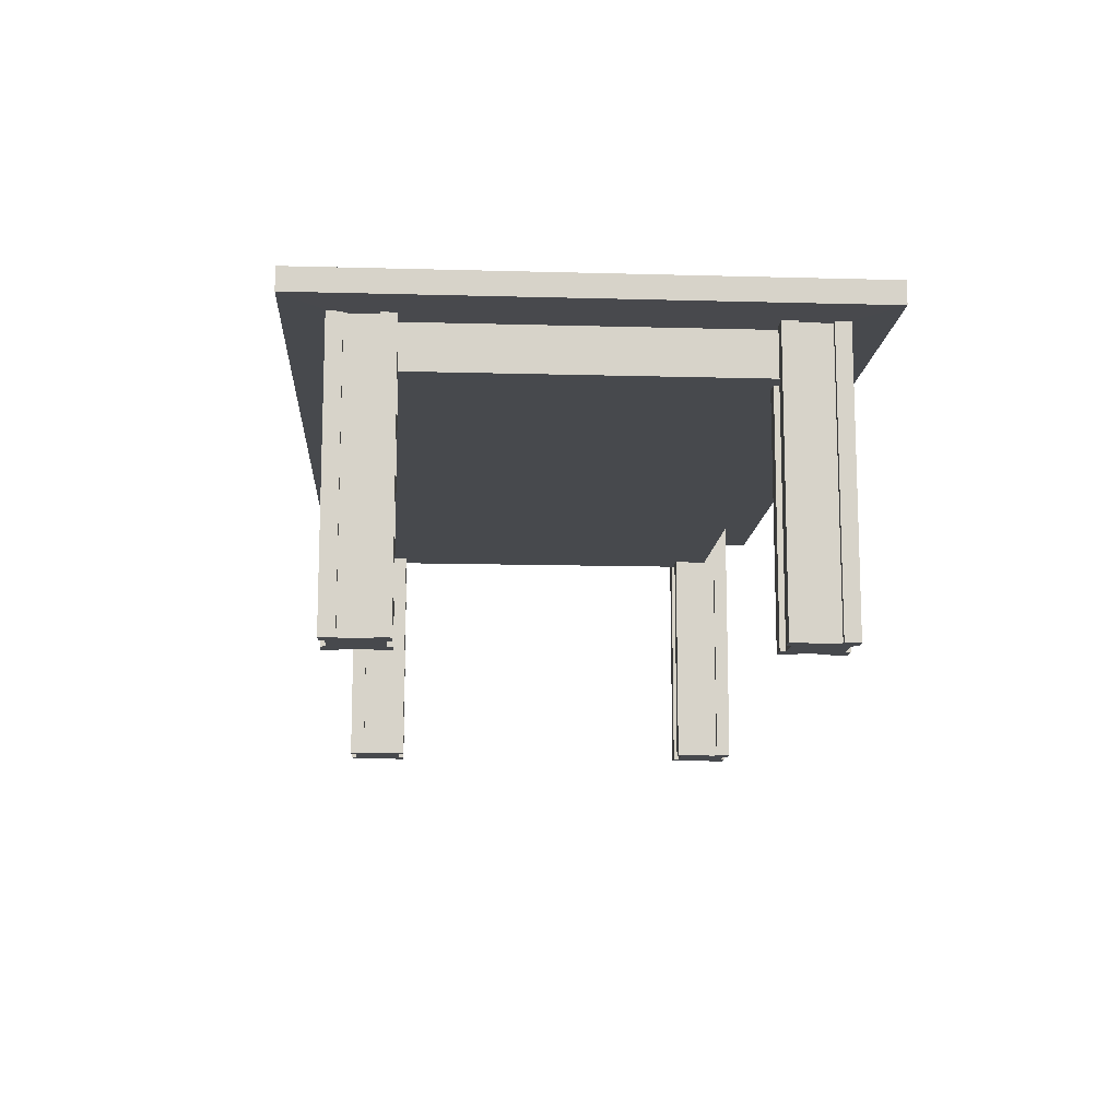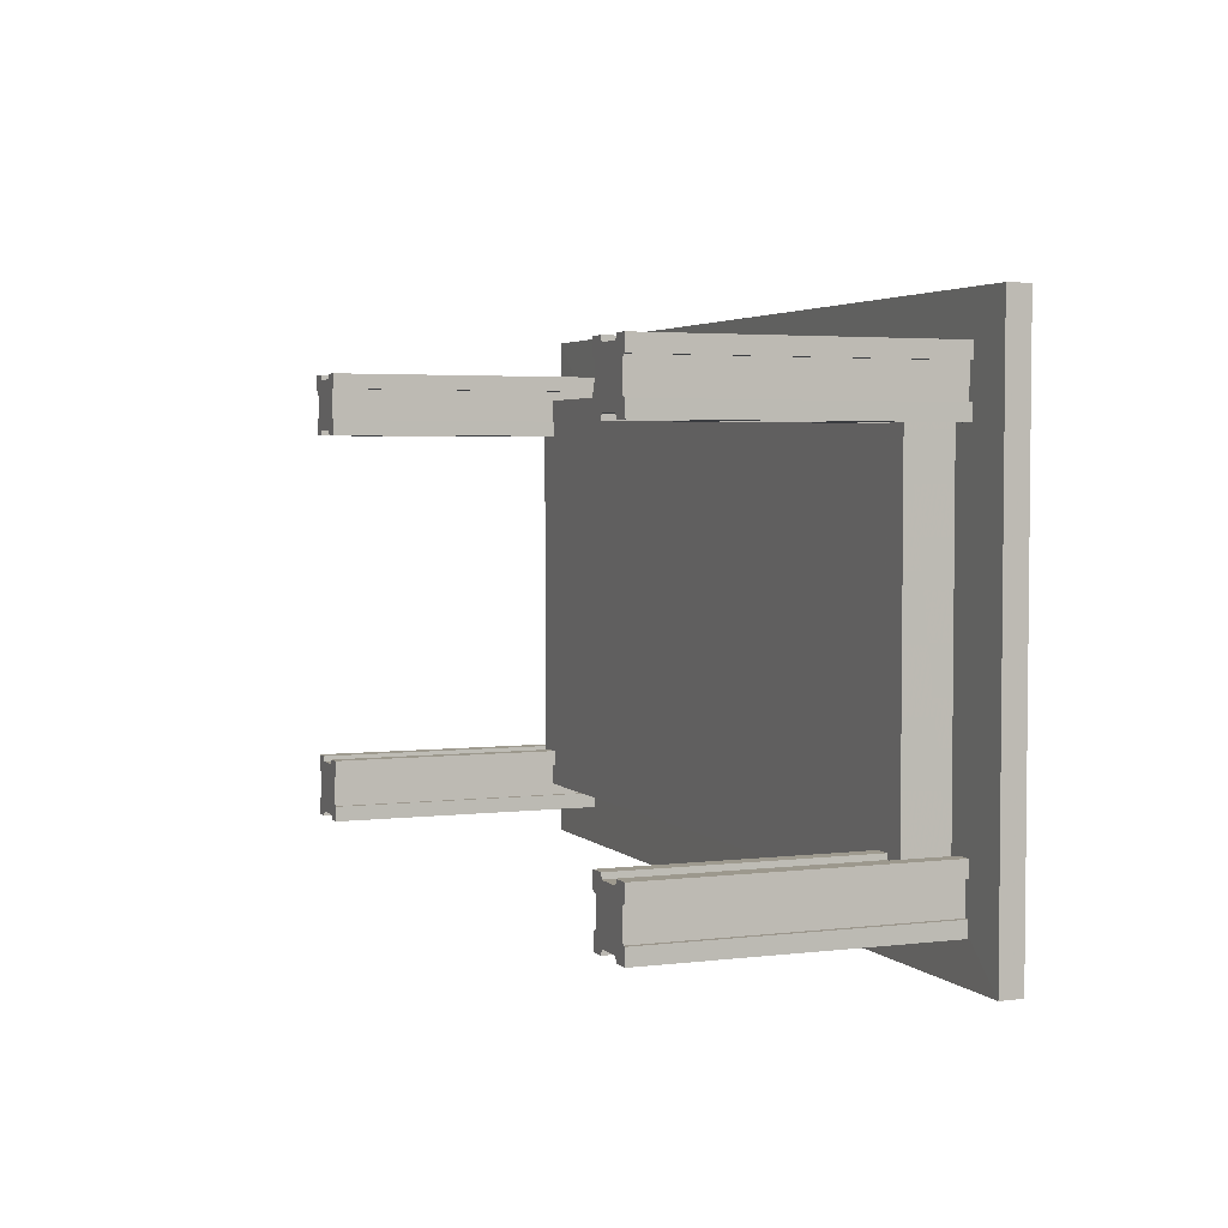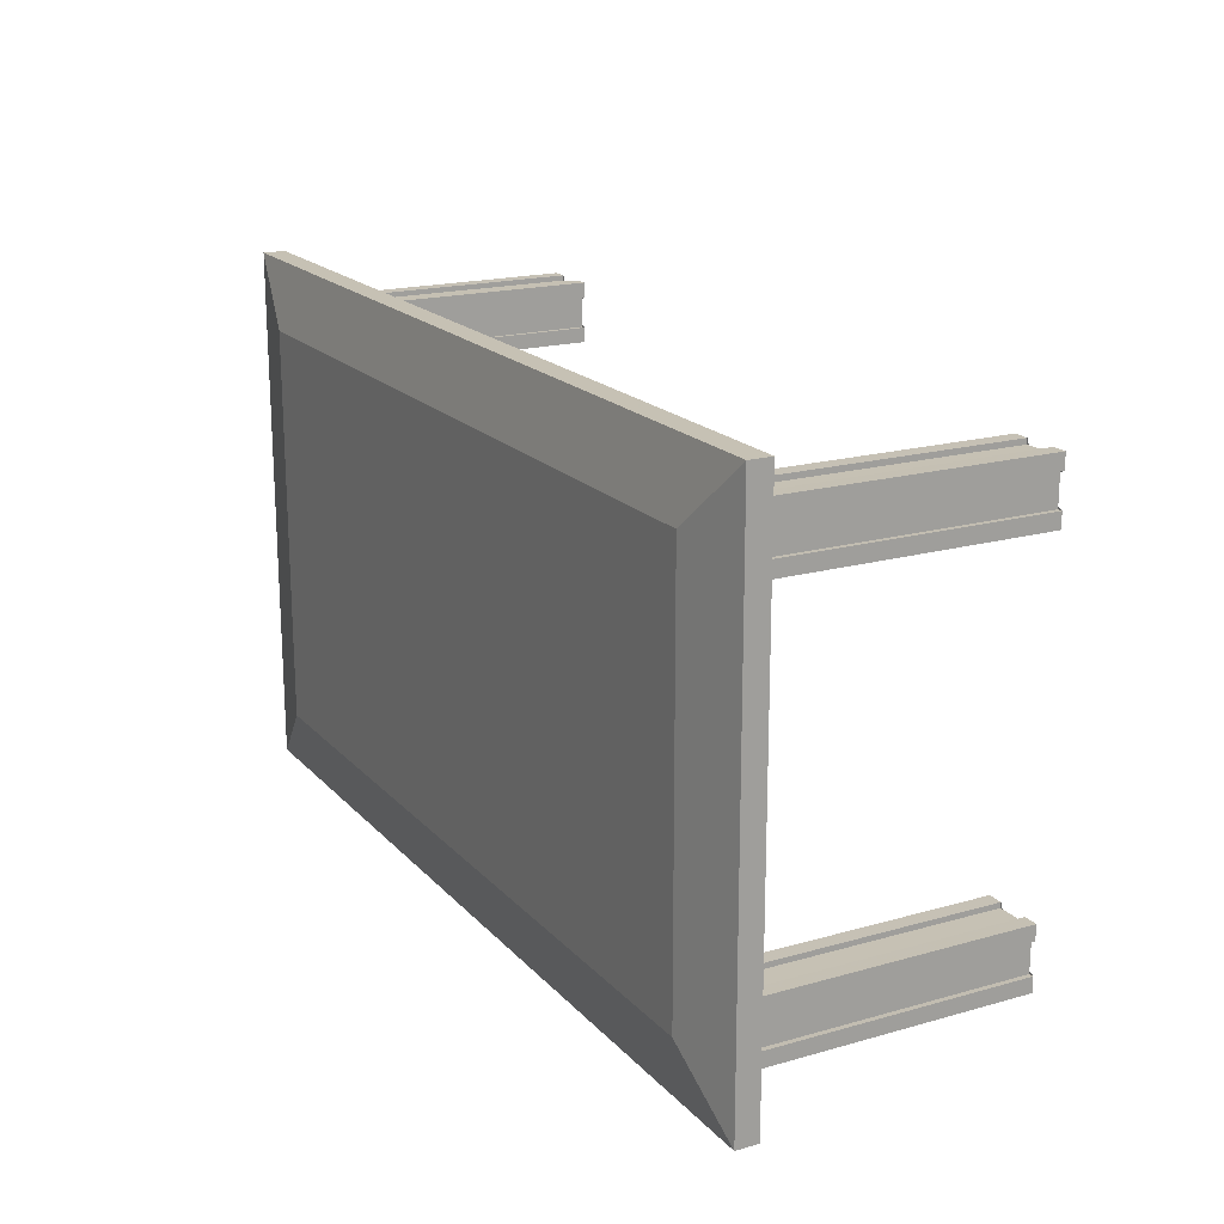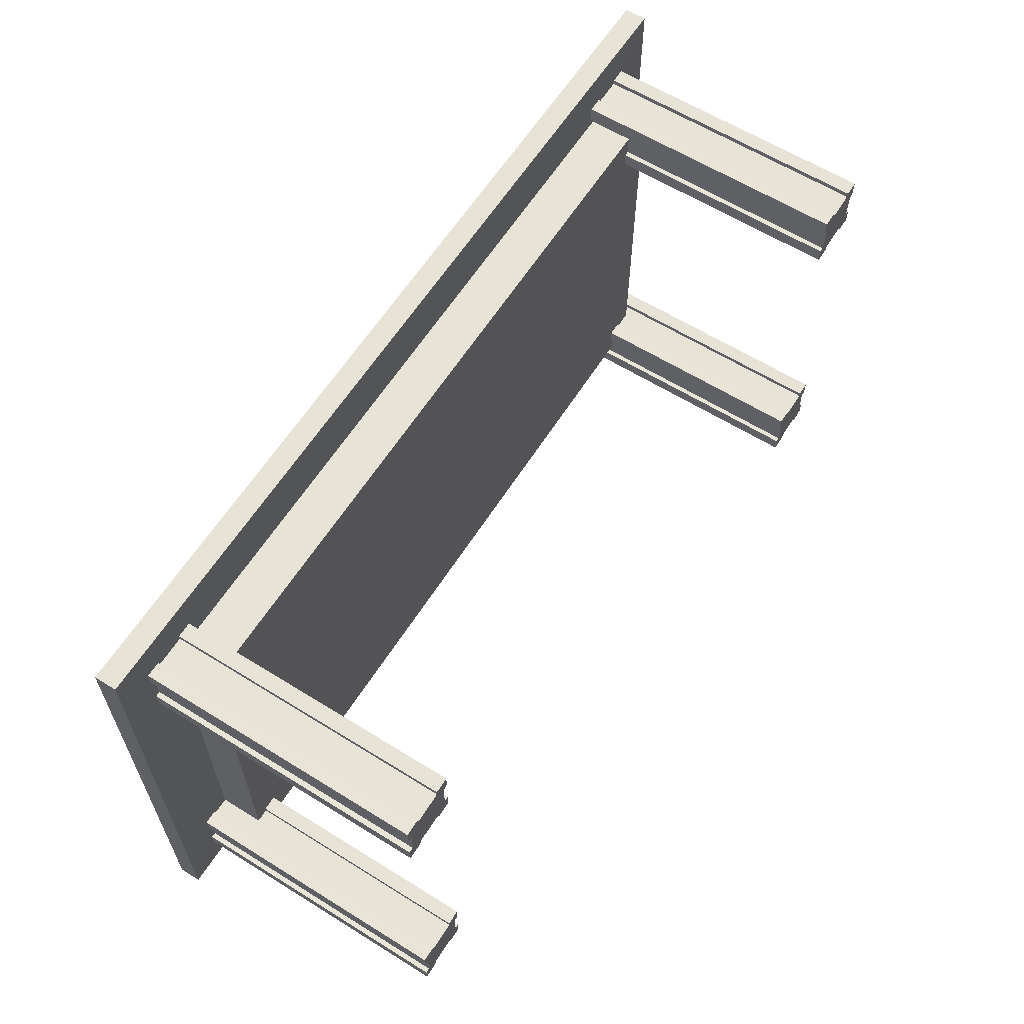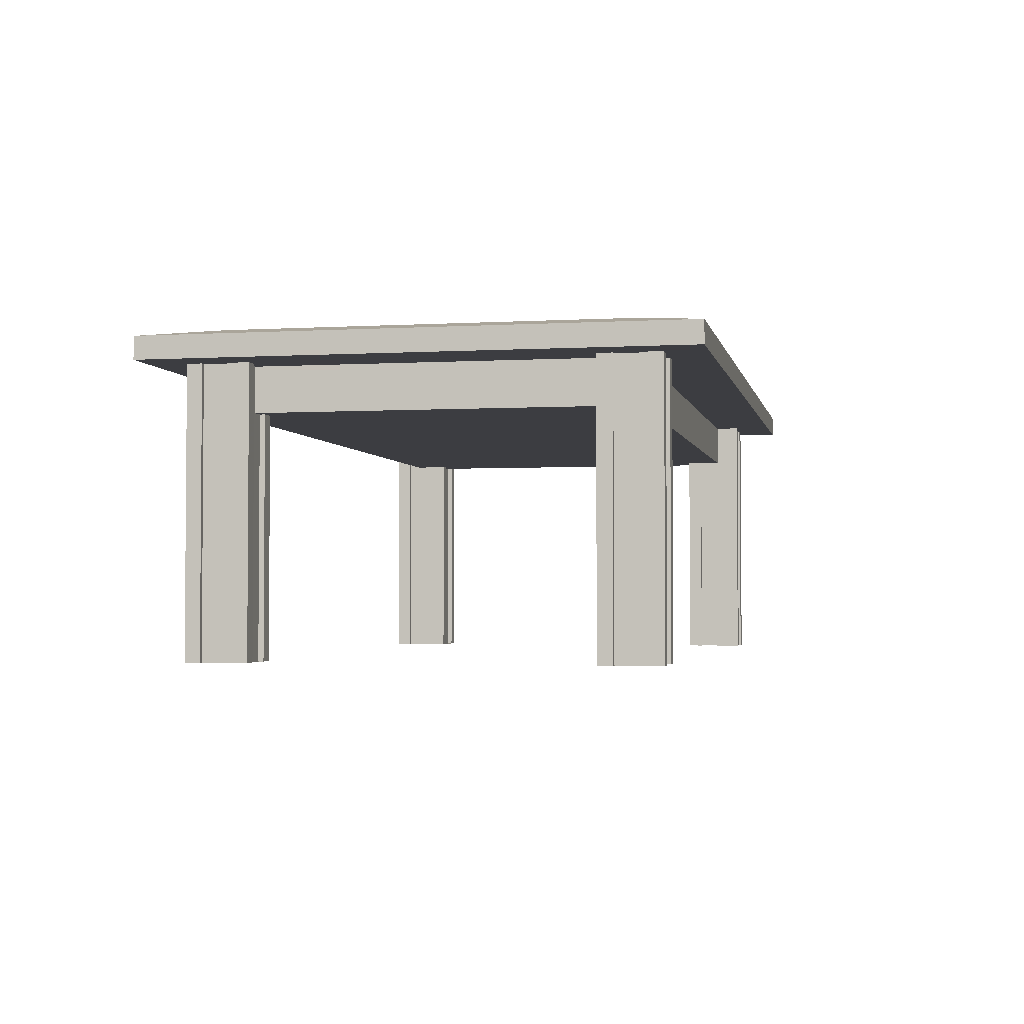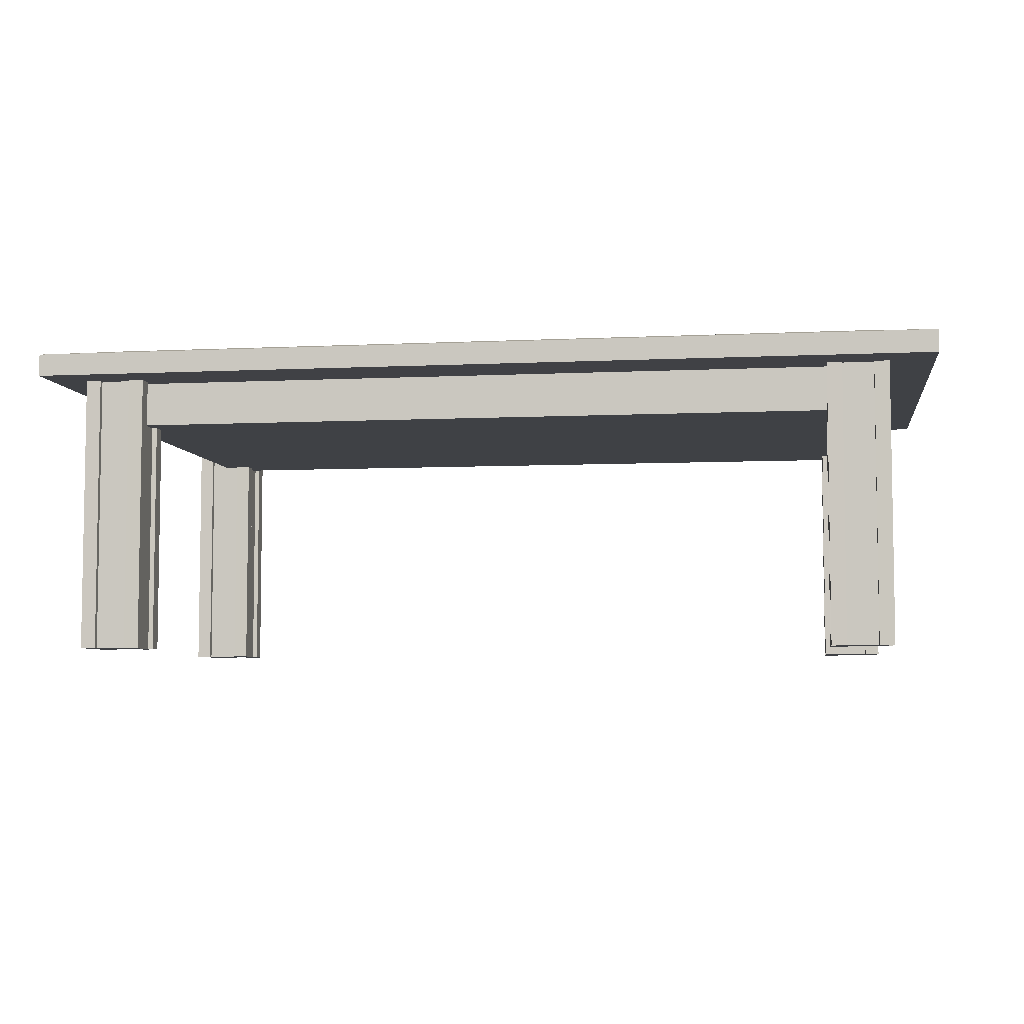
<metadata>
{"format":"obj","ext":"obj","renderer":"f3d","projection":"perspective","resolution":1024,"background":"white","views":[{"elev":-12.4,"azim":86.4,"up":"+Y"},{"elev":3.4,"azim":68.0,"up":"+Z"},{"elev":18.5,"azim":-118.5,"up":"+Z"},{"elev":61.6,"azim":-57.7,"up":"+Z"},{"elev":-2.7,"azim":-78.4,"up":"+Y"},{"elev":-5.7,"azim":8.6,"up":"+Y"}]}
</metadata>
<code>
v 0.9021 0.2705 0.5079
v 0.9013 0.2705 0.09208
v 0.09794 0.2705 0.09248
v 0.09872 0.2705 0.5083
v 0.9021 0.3167 0.5079
v 0.9013 0.3167 0.09208
v 0.09794 0.3167 0.09248
v 0.09872 0.3167 0.5083
v 0.975 0.3169 0.5748
v 0.9741 0.3169 0.025
v 0.025 0.3169 0.02554
v 0.02593 0.3169 0.5753
v 0.975 0.3401 0.5748
v 0.9741 0.3401 0.025
v 0.025 0.3401 0.02554
v 0.02593 0.3401 0.5753
v 0.9021 0.354 0.5079
v 0.9013 0.354 0.09208
v 0.09794 0.354 0.09248
v 0.09872 0.354 0.5083
v 0.5 0.354 0.3002
v 0.5 0.2705 0.3002
v 0.1277 0.025 0.1129
v 0.1226 0.025 0.1129
v 0.1226 0.025 0.08041
v 0.1277 0.025 0.08046
v 0.1277 0.025 0.06489
v 0.1121 0.025 0.06479
v 0.112 0.025 0.07026
v 0.07956 0.025 0.07026
v 0.07956 0.025 0.06484
v 0.06389 0.025 0.06489
v 0.06389 0.025 0.08051
v 0.06911 0.025 0.08037
v 0.06911 0.025 0.1129
v 0.06389 0.025 0.113
v 0.06394 0.025 0.1288
v 0.07956 0.025 0.1287
v 0.07966 0.025 0.1232
v 0.1121 0.025 0.1232
v 0.1121 0.025 0.1286
v 0.1277 0.025 0.1287
v 0.1277 0.3169 0.1129
v 0.1226 0.3169 0.1129
v 0.1226 0.3169 0.08041
v 0.1277 0.3169 0.08046
v 0.1277 0.3169 0.06489
v 0.1121 0.3169 0.06479
v 0.112 0.3169 0.07026
v 0.07956 0.3169 0.07026
v 0.07956 0.3169 0.06484
v 0.06389 0.3169 0.06489
v 0.06389 0.3169 0.08051
v 0.06911 0.3169 0.08037
v 0.06911 0.3169 0.1129
v 0.06389 0.3169 0.113
v 0.06394 0.3169 0.1288
v 0.07956 0.3169 0.1287
v 0.07966 0.3169 0.1232
v 0.1121 0.3169 0.1232
v 0.1121 0.3169 0.1286
v 0.1277 0.3169 0.1287
v 0.09582 0.3169 0.09677
v 0.09582 0.025 0.09677
v 0.9282 0.025 0.1129
v 0.923 0.025 0.1129
v 0.9229 0.025 0.08041
v 0.9282 0.025 0.08046
v 0.9281 0.025 0.06489
v 0.9125 0.025 0.06479
v 0.9124 0.025 0.07026
v 0.88 0.025 0.07026
v 0.8799 0.025 0.06484
v 0.8643 0.025 0.06489
v 0.8643 0.025 0.08051
v 0.8695 0.025 0.08037
v 0.8695 0.025 0.1129
v 0.8643 0.025 0.113
v 0.8643 0.025 0.1288
v 0.88 0.025 0.1287
v 0.8801 0.025 0.1232
v 0.9125 0.025 0.1232
v 0.9125 0.025 0.1286
v 0.9282 0.025 0.1287
v 0.9282 0.3169 0.1129
v 0.923 0.3169 0.1129
v 0.9229 0.3169 0.08041
v 0.9282 0.3169 0.08046
v 0.9281 0.3169 0.06489
v 0.9125 0.3169 0.06479
v 0.9124 0.3169 0.07026
v 0.88 0.3169 0.07026
v 0.8799 0.3169 0.06484
v 0.8643 0.3169 0.06489
v 0.8643 0.3169 0.08051
v 0.8695 0.3169 0.08037
v 0.8695 0.3169 0.1129
v 0.8643 0.3169 0.113
v 0.8643 0.3169 0.1288
v 0.88 0.3169 0.1287
v 0.8801 0.3169 0.1232
v 0.9125 0.3169 0.1232
v 0.9125 0.3169 0.1286
v 0.9282 0.3169 0.1287
v 0.8962 0.3169 0.09677
v 0.8962 0.025 0.09677
v 0.9282 0.025 0.5181
v 0.923 0.025 0.5181
v 0.9229 0.025 0.4855
v 0.9282 0.025 0.4856
v 0.9281 0.025 0.47
v 0.9125 0.025 0.4699
v 0.9124 0.025 0.4754
v 0.88 0.025 0.4754
v 0.8799 0.025 0.47
v 0.8643 0.025 0.47
v 0.8643 0.025 0.4856
v 0.8695 0.025 0.4855
v 0.8695 0.025 0.518
v 0.8643 0.025 0.5181
v 0.8643 0.025 0.5339
v 0.88 0.025 0.5338
v 0.8801 0.025 0.5283
v 0.9125 0.025 0.5283
v 0.9125 0.025 0.5337
v 0.9282 0.025 0.5338
v 0.9282 0.3169 0.5181
v 0.923 0.3169 0.5181
v 0.9229 0.3169 0.4855
v 0.9282 0.3169 0.4856
v 0.9281 0.3169 0.47
v 0.9125 0.3169 0.4699
v 0.9124 0.3169 0.4754
v 0.88 0.3169 0.4754
v 0.8799 0.3169 0.47
v 0.8643 0.3169 0.47
v 0.8643 0.3169 0.4856
v 0.8695 0.3169 0.4855
v 0.8695 0.3169 0.518
v 0.8643 0.3169 0.5181
v 0.8643 0.3169 0.5339
v 0.88 0.3169 0.5338
v 0.8801 0.3169 0.5283
v 0.9125 0.3169 0.5283
v 0.9125 0.3169 0.5337
v 0.9282 0.3169 0.5338
v 0.8962 0.3169 0.5019
v 0.8962 0.025 0.5019
v 0.1277 0.025 0.5181
v 0.1226 0.025 0.5181
v 0.1226 0.025 0.4855
v 0.1277 0.025 0.4856
v 0.1277 0.025 0.47
v 0.1121 0.025 0.4699
v 0.112 0.025 0.4754
v 0.07956 0.025 0.4754
v 0.07956 0.025 0.47
v 0.06389 0.025 0.47
v 0.06389 0.025 0.4856
v 0.06911 0.025 0.4855
v 0.06911 0.025 0.518
v 0.06389 0.025 0.5181
v 0.06394 0.025 0.5339
v 0.07956 0.025 0.5338
v 0.07966 0.025 0.5283
v 0.1121 0.025 0.5283
v 0.1121 0.025 0.5337
v 0.1277 0.025 0.5338
v 0.1277 0.3169 0.5181
v 0.1226 0.3169 0.5181
v 0.1226 0.3169 0.4855
v 0.1277 0.3169 0.4856
v 0.1277 0.3169 0.47
v 0.1121 0.3169 0.4699
v 0.112 0.3169 0.4754
v 0.07956 0.3169 0.4754
v 0.07956 0.3169 0.47
v 0.06389 0.3169 0.47
v 0.06389 0.3169 0.4856
v 0.06911 0.3169 0.4855
v 0.06911 0.3169 0.518
v 0.06389 0.3169 0.5181
v 0.06394 0.3169 0.5339
v 0.07956 0.3169 0.5338
v 0.07966 0.3169 0.5283
v 0.1121 0.3169 0.5283
v 0.1121 0.3169 0.5337
v 0.1277 0.3169 0.5338
v 0.09582 0.3169 0.5019
v 0.09582 0.025 0.5019
f 2 6 1
f 6 5 1
f 3 7 2
f 7 6 2
f 4 8 3
f 8 7 3
f 1 5 4
f 5 8 4
f 6 10 5
f 10 9 5
f 7 11 6
f 11 10 6
f 8 12 7
f 12 11 7
f 5 9 8
f 9 12 8
f 10 14 9
f 14 13 9
f 11 15 10
f 15 14 10
f 12 16 11
f 16 15 11
f 9 13 12
f 13 16 12
f 14 18 13
f 18 17 13
f 15 19 14
f 19 18 14
f 16 20 15
f 20 19 15
f 13 17 16
f 17 20 16
f 1 22 2
f 2 22 3
f 3 22 4
f 4 22 1
f 18 21 17
f 19 21 18
f 20 21 19
f 17 21 20
f 24 44 23
f 44 43 23
f 25 45 24
f 45 44 24
f 26 46 25
f 46 45 25
f 27 47 26
f 47 46 26
f 28 48 27
f 48 47 27
f 29 49 28
f 49 48 28
f 30 50 29
f 50 49 29
f 31 51 30
f 51 50 30
f 32 52 31
f 52 51 31
f 33 53 32
f 53 52 32
f 34 54 33
f 54 53 33
f 35 55 34
f 55 54 34
f 36 56 35
f 56 55 35
f 37 57 36
f 57 56 36
f 38 58 37
f 58 57 37
f 39 59 38
f 59 58 38
f 40 60 39
f 60 59 39
f 41 61 40
f 61 60 40
f 42 62 41
f 62 61 41
f 23 43 42
f 43 62 42
f 23 24 64
f 24 64 25
f 25 26 64
f 26 64 27
f 27 64 28
f 28 29 64
f 29 64 30
f 30 31 64
f 31 64 32
f 32 64 33
f 33 34 64
f 34 64 35
f 35 36 64
f 36 64 37
f 37 64 38
f 38 39 64
f 39 64 40
f 40 41 64
f 41 64 42
f 42 64 23
f 44 63 43
f 45 63 44
f 46 63 45
f 47 63 46
f 48 63 47
f 49 63 48
f 50 63 49
f 51 63 50
f 52 63 51
f 53 63 52
f 54 63 53
f 55 63 54
f 56 63 55
f 57 63 56
f 58 63 57
f 59 63 58
f 60 63 59
f 61 63 60
f 62 63 61
f 43 63 62
f 66 86 65
f 86 85 65
f 67 87 66
f 87 86 66
f 68 88 67
f 88 87 67
f 69 89 68
f 89 88 68
f 70 90 69
f 90 89 69
f 71 91 70
f 91 90 70
f 72 92 71
f 92 91 71
f 73 93 72
f 93 92 72
f 74 94 73
f 94 93 73
f 75 95 74
f 95 94 74
f 76 96 75
f 96 95 75
f 77 97 76
f 97 96 76
f 78 98 77
f 98 97 77
f 79 99 78
f 99 98 78
f 80 100 79
f 100 99 79
f 81 101 80
f 101 100 80
f 82 102 81
f 102 101 81
f 83 103 82
f 103 102 82
f 84 104 83
f 104 103 83
f 65 85 84
f 85 104 84
f 65 66 106
f 66 106 67
f 67 68 106
f 68 106 69
f 69 106 70
f 70 71 106
f 71 106 72
f 72 73 106
f 73 106 74
f 74 106 75
f 75 76 106
f 76 106 77
f 77 78 106
f 78 106 79
f 79 106 80
f 80 81 106
f 81 106 82
f 82 83 106
f 83 106 84
f 84 106 65
f 86 105 85
f 87 105 86
f 88 105 87
f 89 105 88
f 90 105 89
f 91 105 90
f 92 105 91
f 93 105 92
f 94 105 93
f 95 105 94
f 96 105 95
f 97 105 96
f 98 105 97
f 99 105 98
f 100 105 99
f 101 105 100
f 102 105 101
f 103 105 102
f 104 105 103
f 85 105 104
f 108 128 107
f 128 127 107
f 109 129 108
f 129 128 108
f 110 130 109
f 130 129 109
f 111 131 110
f 131 130 110
f 112 132 111
f 132 131 111
f 113 133 112
f 133 132 112
f 114 134 113
f 134 133 113
f 115 135 114
f 135 134 114
f 116 136 115
f 136 135 115
f 117 137 116
f 137 136 116
f 118 138 117
f 138 137 117
f 119 139 118
f 139 138 118
f 120 140 119
f 140 139 119
f 121 141 120
f 141 140 120
f 122 142 121
f 142 141 121
f 123 143 122
f 143 142 122
f 124 144 123
f 144 143 123
f 125 145 124
f 145 144 124
f 126 146 125
f 146 145 125
f 107 127 126
f 127 146 126
f 107 108 148
f 108 148 109
f 109 110 148
f 110 148 111
f 111 148 112
f 112 113 148
f 113 148 114
f 114 115 148
f 115 148 116
f 116 148 117
f 117 118 148
f 118 148 119
f 119 120 148
f 120 148 121
f 121 148 122
f 122 123 148
f 123 148 124
f 124 125 148
f 125 148 126
f 126 148 107
f 128 147 127
f 129 147 128
f 130 147 129
f 131 147 130
f 132 147 131
f 133 147 132
f 134 147 133
f 135 147 134
f 136 147 135
f 137 147 136
f 138 147 137
f 139 147 138
f 140 147 139
f 141 147 140
f 142 147 141
f 143 147 142
f 144 147 143
f 145 147 144
f 146 147 145
f 127 147 146
f 150 170 149
f 170 169 149
f 151 171 150
f 171 170 150
f 152 172 151
f 172 171 151
f 153 173 152
f 173 172 152
f 154 174 153
f 174 173 153
f 155 175 154
f 175 174 154
f 156 176 155
f 176 175 155
f 157 177 156
f 177 176 156
f 158 178 157
f 178 177 157
f 159 179 158
f 179 178 158
f 160 180 159
f 180 179 159
f 161 181 160
f 181 180 160
f 162 182 161
f 182 181 161
f 163 183 162
f 183 182 162
f 164 184 163
f 184 183 163
f 165 185 164
f 185 184 164
f 166 186 165
f 186 185 165
f 167 187 166
f 187 186 166
f 168 188 167
f 188 187 167
f 149 169 168
f 169 188 168
f 149 150 190
f 150 190 151
f 151 152 190
f 152 190 153
f 153 190 154
f 154 155 190
f 155 190 156
f 156 157 190
f 157 190 158
f 158 190 159
f 159 160 190
f 160 190 161
f 161 162 190
f 162 190 163
f 163 190 164
f 164 165 190
f 165 190 166
f 166 167 190
f 167 190 168
f 168 190 149
f 170 189 169
f 171 189 170
f 172 189 171
f 173 189 172
f 174 189 173
f 175 189 174
f 176 189 175
f 177 189 176
f 178 189 177
f 179 189 178
f 180 189 179
f 181 189 180
f 182 189 181
f 183 189 182
f 184 189 183
f 185 189 184
f 186 189 185
f 187 189 186
f 188 189 187
f 169 189 188

</code>
